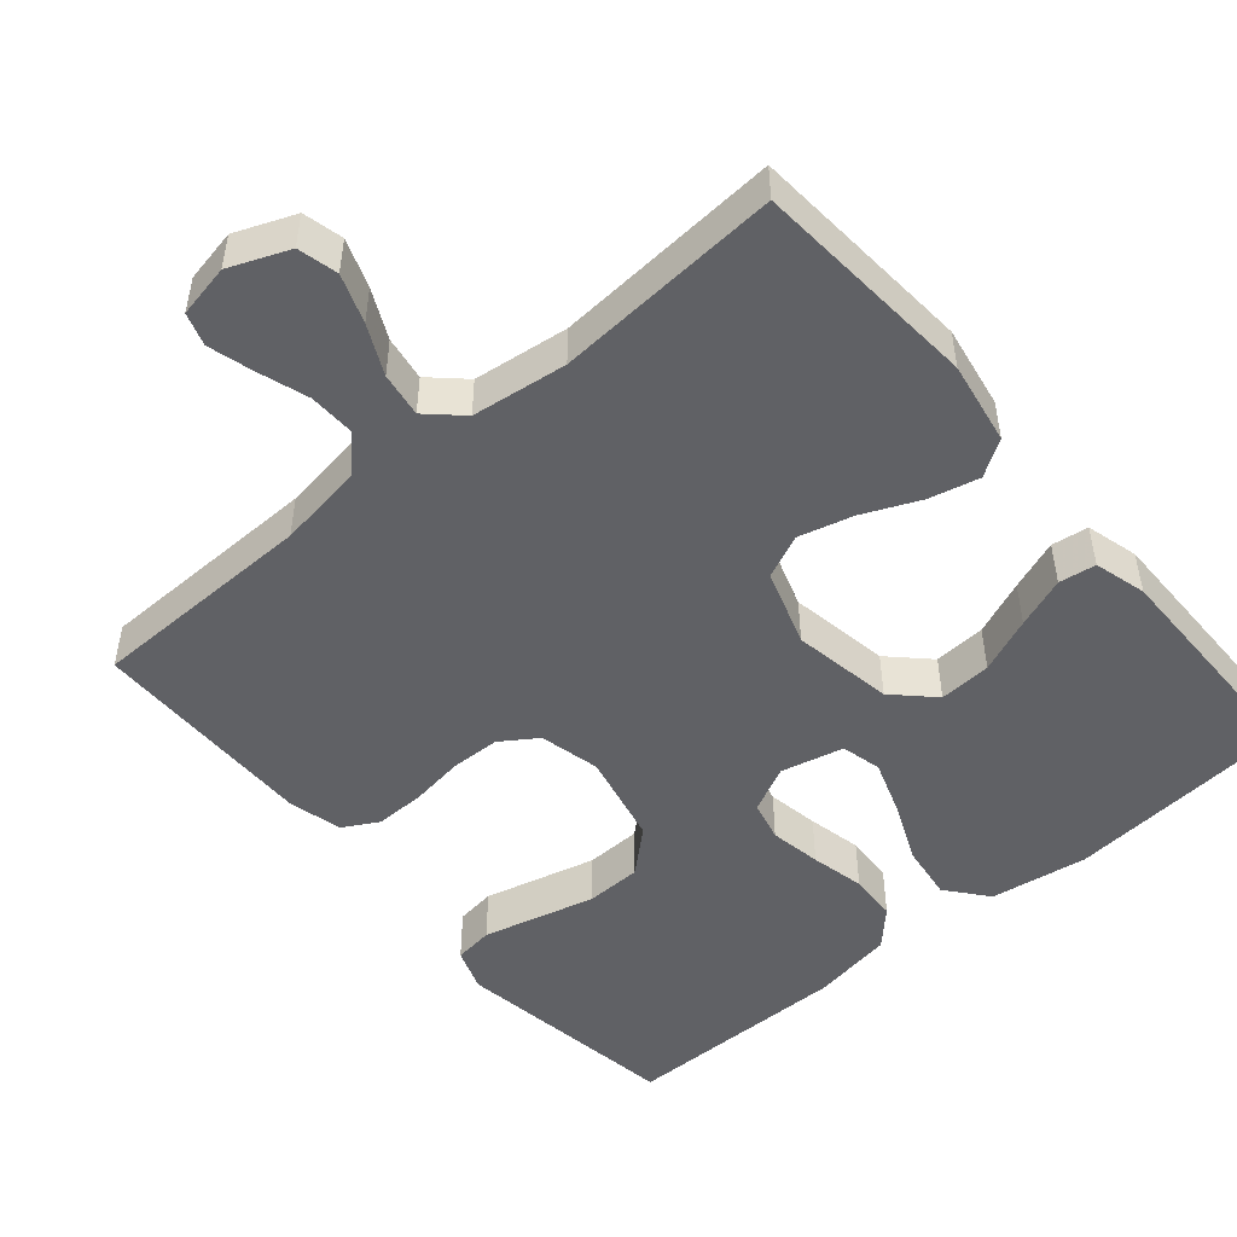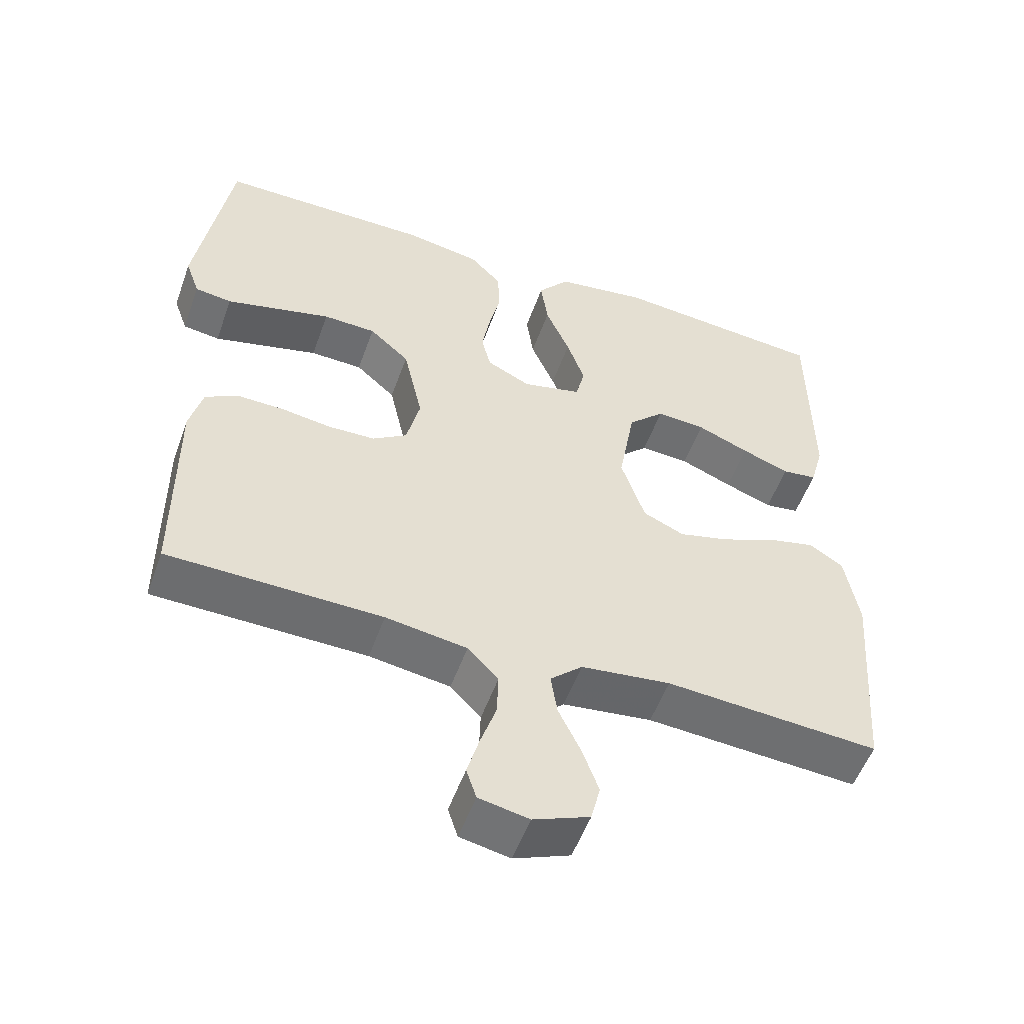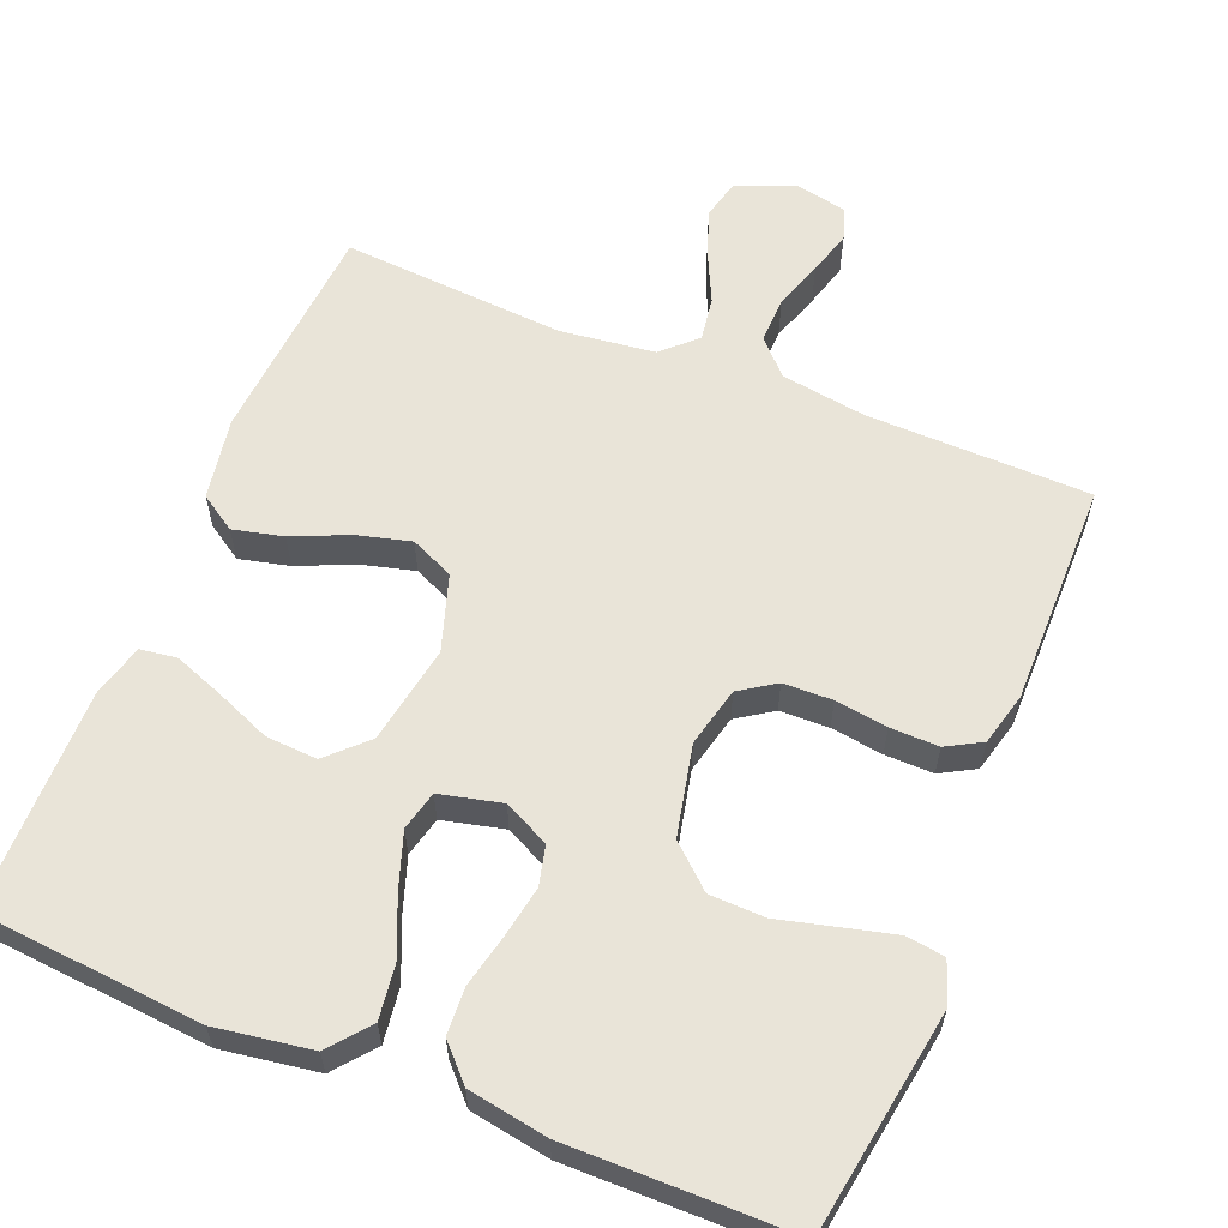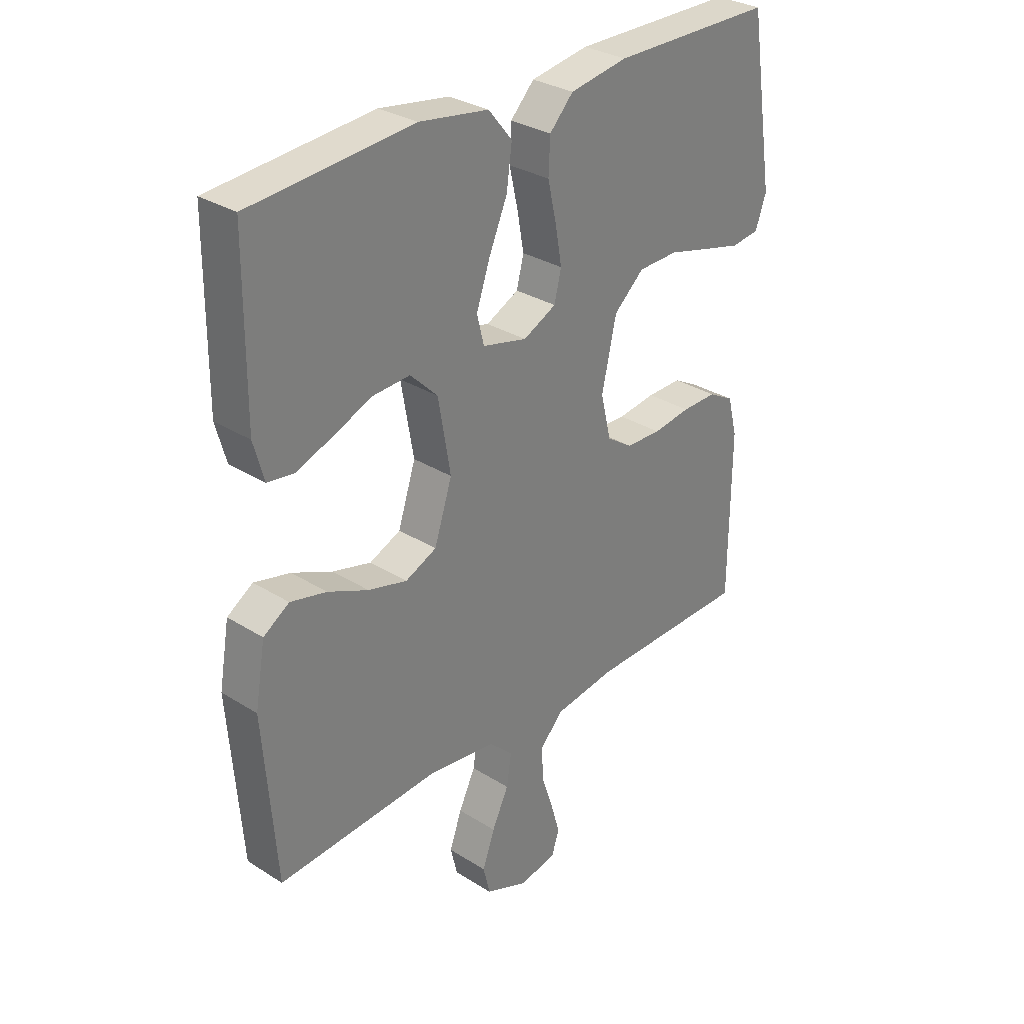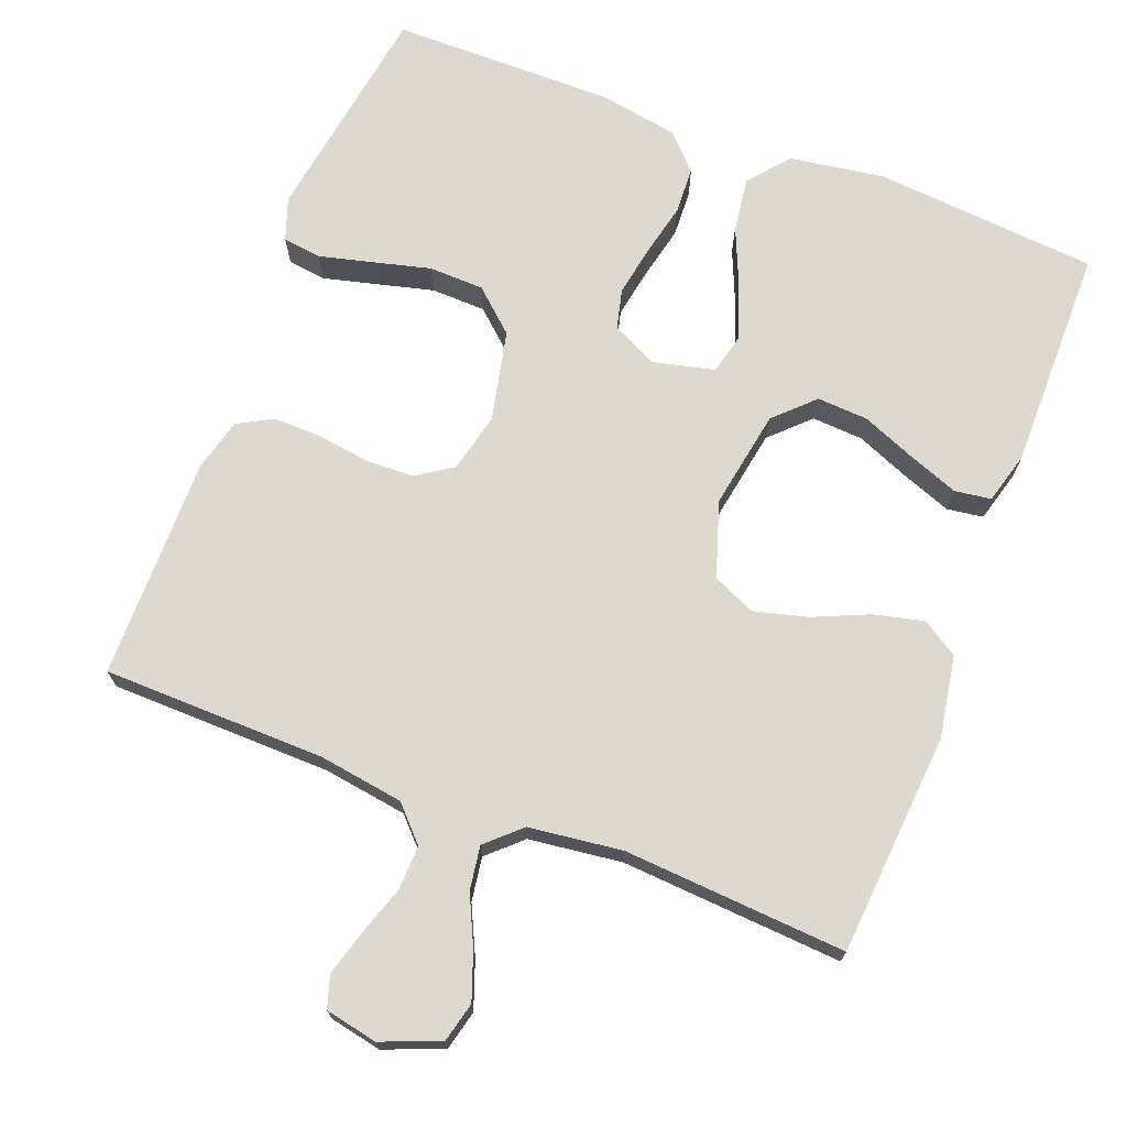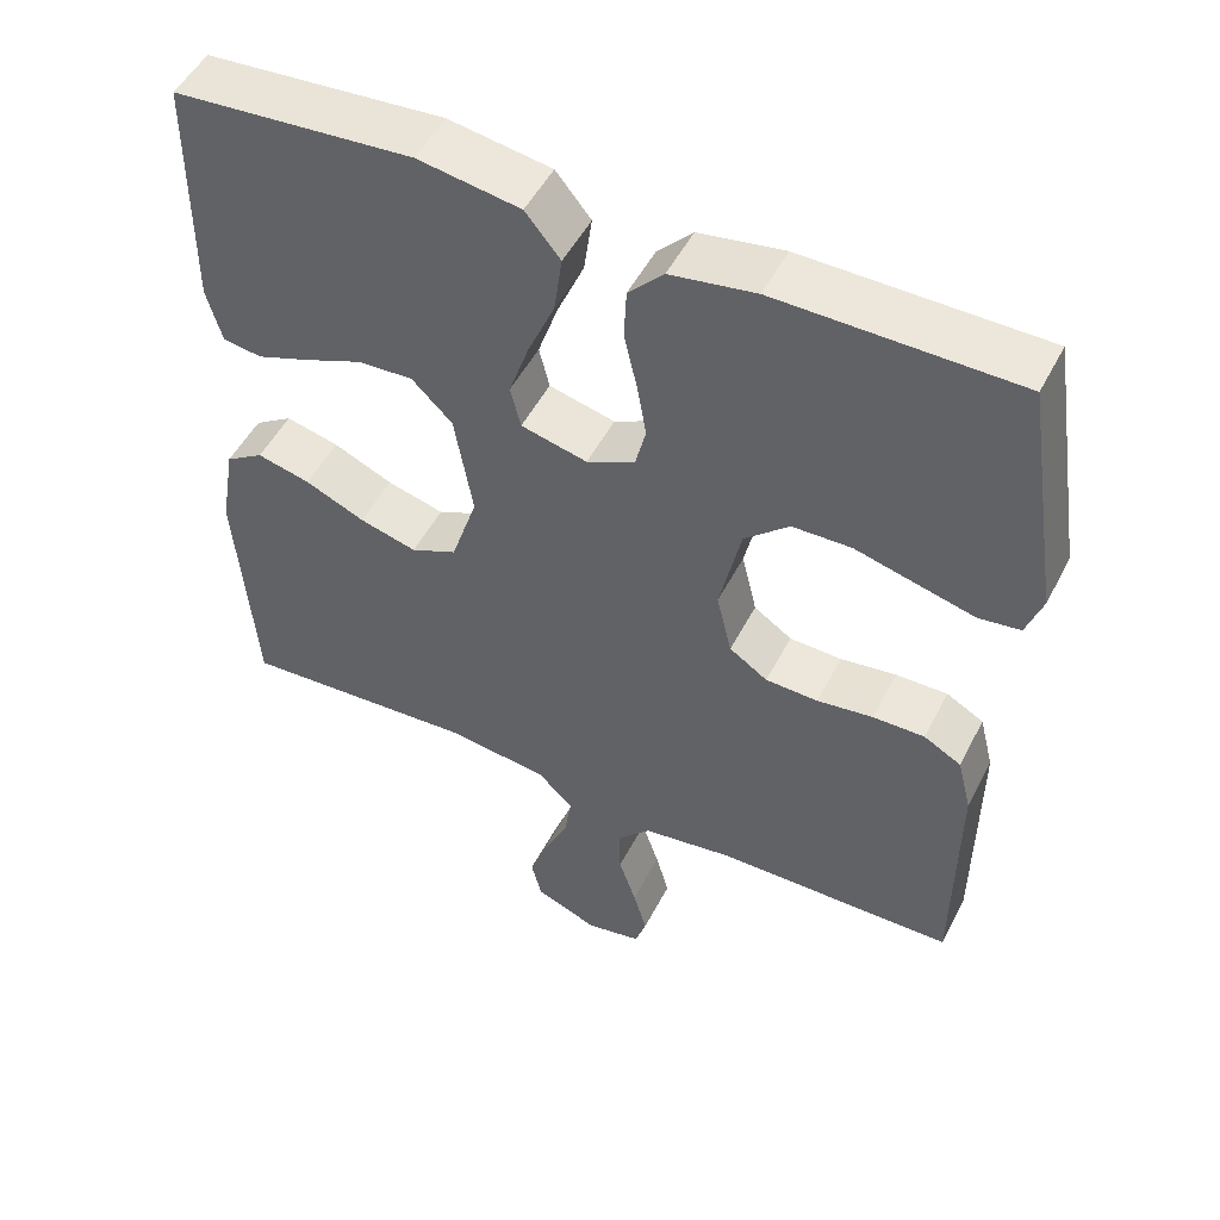
<metadata>
{"format":"obj","ext":"obj","renderer":"f3d","projection":"perspective","resolution":1024,"background":"white","views":[{"elev":-49.7,"azim":-139.7,"up":"+Y"},{"elev":-53.7,"azim":160.4,"up":"+Z"},{"elev":60.3,"azim":22.1,"up":"+Y"},{"elev":30.7,"azim":-47.8,"up":"+Z"},{"elev":71.4,"azim":-158.9,"up":"+Y"},{"elev":50.7,"azim":26.7,"up":"+Z"}]}
</metadata>
<code>
v -0.5 0.07 -0.5
v -0.523 0.07 -0.2
v -0.504 0.07 -0.09
v -0.456 0.07 -0.059
v -0.389 0.07 -0.075
v -0.314 0.07 -0.108
v -0.242 0.07 -0.127
v -0.184 0.07 -0.101
v -0.151 0.07 0
v -0.174 0.07 0.133
v -0.225 0.07 0.183
v -0.294 0.07 0.179
v -0.367 0.07 0.149
v -0.434 0.07 0.124
v -0.483 0.07 0.131
v -0.502 0.07 0.2
v -0.5 0.07 0.5
v -0.2 0.07 0.525
v -0.071 0.07 0.505
v -0.027 0.07 0.451
v -0.037 0.07 0.378
v -0.071 0.07 0.299
v -0.096 0.07 0.226
v -0.083 0.07 0.173
v 0 0.07 0.153
v 0.061 0.07 0.183
v 0.074 0.07 0.236
v 0.062 0.07 0.304
v 0.046 0.07 0.375
v 0.049 0.07 0.438
v 0.093 0.07 0.484
v 0.2 0.07 0.502
v 0.5 0.07 0.5
v 0.547 0.07 0.2
v 0.527 0.07 0.143
v 0.475 0.07 0.136
v 0.404 0.07 0.154
v 0.326 0.07 0.174
v 0.252 0.07 0.172
v 0.196 0.07 0.122
v 0.169 0.07 0
v 0.188 0.07 -0.08
v 0.236 0.07 -0.112
v 0.302 0.07 -0.114
v 0.372 0.07 -0.104
v 0.437 0.07 -0.103
v 0.484 0.07 -0.129
v 0.502 0.07 -0.2
v 0.5 0.07 -0.5
v 0.2 0.07 -0.505
v 0.086 0.07 -0.522
v 0.043 0.07 -0.567
v 0.045 0.07 -0.628
v 0.067 0.07 -0.694
v 0.084 0.07 -0.754
v 0.07 0.07 -0.797
v 0 0.07 -0.811
v -0.079 0.07 -0.779
v -0.092 0.07 -0.726
v -0.069 0.07 -0.662
v -0.038 0.07 -0.597
v -0.029 0.07 -0.538
v -0.074 0.07 -0.496
v -0.2 0.07 -0.48
v -0.5 0 -0.5
v -0.523 0 -0.2
v -0.504 0 -0.09
v -0.456 0 -0.059
v -0.389 0 -0.075
v -0.314 0 -0.108
v -0.242 0 -0.127
v -0.184 0 -0.101
v -0.151 0 0
v -0.174 0 0.133
v -0.225 0 0.183
v -0.294 0 0.179
v -0.367 0 0.149
v -0.434 0 0.124
v -0.483 0 0.131
v -0.502 0 0.2
v -0.5 0 0.5
v -0.2 0 0.525
v -0.071 0 0.505
v -0.027 0 0.451
v -0.037 0 0.378
v -0.071 0 0.299
v -0.096 0 0.226
v -0.083 0 0.173
v 0 0 0.153
v 0.061 0 0.183
v 0.074 0 0.236
v 0.062 0 0.304
v 0.046 0 0.375
v 0.049 0 0.438
v 0.093 0 0.484
v 0.2 0 0.502
v 0.5 0 0.5
v 0.547 0 0.2
v 0.527 0 0.143
v 0.475 0 0.136
v 0.404 0 0.154
v 0.326 0 0.174
v 0.252 0 0.172
v 0.196 0 0.122
v 0.169 0 0
v 0.188 0 -0.08
v 0.236 0 -0.112
v 0.302 0 -0.114
v 0.372 0 -0.104
v 0.437 0 -0.103
v 0.484 0 -0.129
v 0.502 0 -0.2
v 0.5 0 -0.5
v 0.2 0 -0.505
v 0.086 0 -0.522
v 0.043 0 -0.567
v 0.045 0 -0.628
v 0.067 0 -0.694
v 0.084 0 -0.754
v 0.07 0 -0.797
v 0 0 -0.811
v -0.079 0 -0.779
v -0.092 0 -0.726
v -0.069 0 -0.662
v -0.038 0 -0.597
v -0.029 0 -0.538
v -0.074 0 -0.496
v -0.2 0 -0.48
f 59 60 61
f 58 59 61
f 57 58 61
f 56 57 61
f 55 56 61
f 54 55 61
f 53 54 61
f 52 53 61 62
f 51 52 62 63
f 48 49 50
f 47 48 50
f 46 47 50
f 45 46 50
f 44 45 50
f 50 51 63
f 44 50 63
f 43 44 63
f 36 37 38
f 35 36 38
f 34 35 38
f 33 34 38
f 32 33 38
f 31 32 38
f 30 31 38
f 29 30 38
f 28 29 38
f 27 28 38 39
f 26 27 39 40
f 20 21 22
f 19 20 22
f 18 19 22
f 17 18 22
f 16 17 22
f 15 16 22
f 14 15 22
f 13 14 22
f 12 13 22
f 11 12 22 23
f 10 11 23 24
f 4 5 6
f 3 4 6
f 2 3 6
f 1 2 6
f 64 1 6
f 64 6 7
f 64 7 8
f 63 64 8
f 43 63 8
f 42 43 8
f 41 42 8 9
f 40 41 9
f 26 40 9
f 25 26 9
f 9 10 24 25
f 125 124 123
f 125 123 122
f 125 122 121
f 125 121 120
f 125 120 119
f 125 119 118
f 125 118 117
f 126 125 117 116
f 127 126 116 115
f 114 113 112
f 114 112 111
f 114 111 110
f 114 110 109
f 114 109 108
f 127 115 114
f 127 114 108
f 127 108 107
f 102 101 100
f 102 100 99
f 102 99 98
f 102 98 97
f 102 97 96
f 102 96 95
f 102 95 94
f 102 94 93
f 102 93 92
f 103 102 92 91
f 104 103 91 90
f 86 85 84
f 86 84 83
f 86 83 82
f 86 82 81
f 86 81 80
f 86 80 79
f 86 79 78
f 86 78 77
f 86 77 76
f 87 86 76 75
f 88 87 75 74
f 70 69 68
f 70 68 67
f 70 67 66
f 70 66 65
f 70 65 128
f 71 70 128
f 72 71 128
f 72 128 127
f 72 127 107
f 72 107 106
f 73 72 106 105
f 73 105 104
f 73 104 90
f 73 90 89
f 89 88 74 73
f 1 65 66 2
f 2 66 67 3
f 3 67 68 4
f 4 68 69 5
f 5 69 70 6
f 6 70 71 7
f 7 71 72 8
f 8 72 73 9
f 9 73 74 10
f 10 74 75 11
f 11 75 76 12
f 12 76 77 13
f 13 77 78 14
f 14 78 79 15
f 15 79 80 16
f 16 80 81 17
f 17 81 82 18
f 18 82 83 19
f 19 83 84 20
f 20 84 85 21
f 21 85 86 22
f 22 86 87 23
f 23 87 88 24
f 24 88 89 25
f 25 89 90 26
f 26 90 91 27
f 27 91 92 28
f 28 92 93 29
f 29 93 94 30
f 30 94 95 31
f 31 95 96 32
f 32 96 97 33
f 33 97 98 34
f 34 98 99 35
f 35 99 100 36
f 36 100 101 37
f 37 101 102 38
f 38 102 103 39
f 39 103 104 40
f 40 104 105 41
f 41 105 106 42
f 42 106 107 43
f 43 107 108 44
f 44 108 109 45
f 45 109 110 46
f 46 110 111 47
f 47 111 112 48
f 48 112 113 49
f 49 113 114 50
f 50 114 115 51
f 51 115 116 52
f 52 116 117 53
f 53 117 118 54
f 54 118 119 55
f 55 119 120 56
f 56 120 121 57
f 57 121 122 58
f 58 122 123 59
f 59 123 124 60
f 60 124 125 61
f 61 125 126 62
f 62 126 127 63
f 63 127 128 64
f 64 128 65 1

</code>
